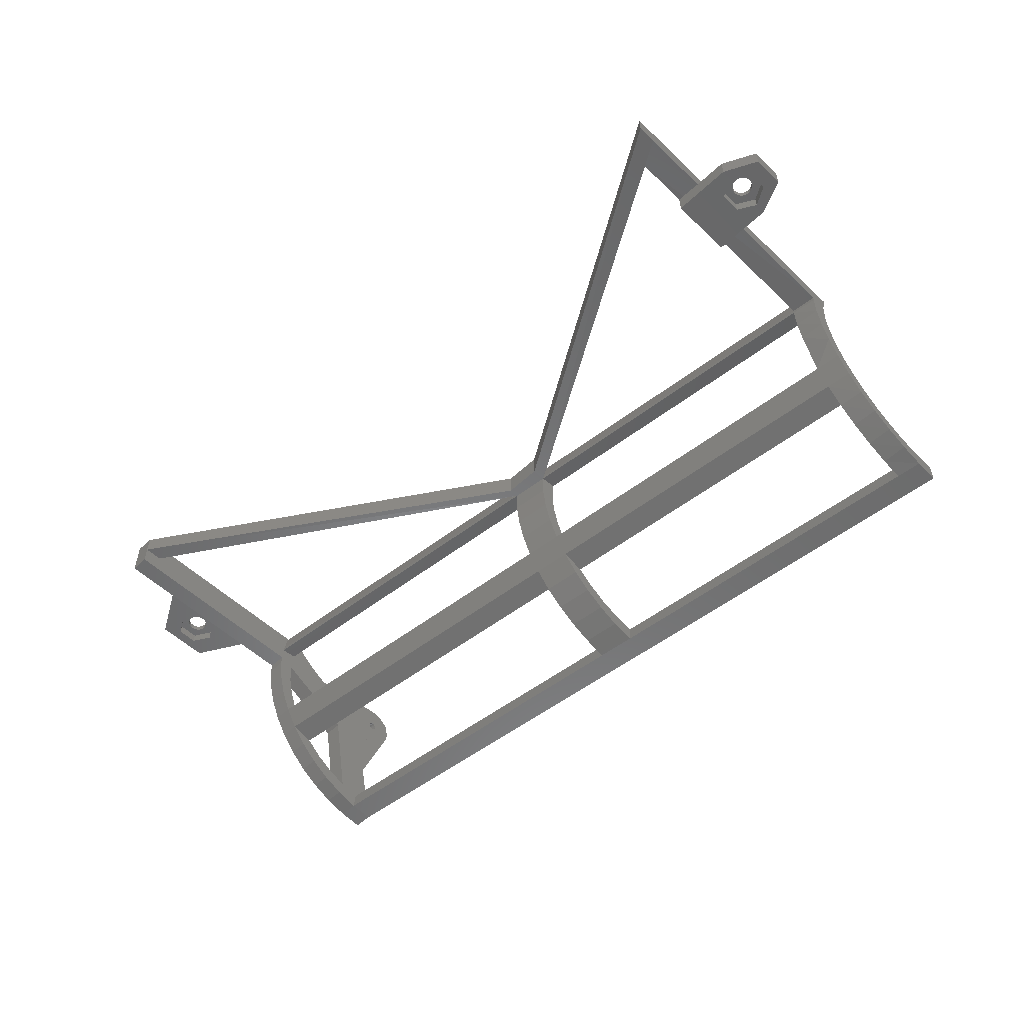
<metadata>
{"format":"stl","ext":"stl","renderer":"f3d","projection":"perspective","resolution":1024,"background":"white","views":[{"elev":-54.1,"azim":44.9,"up":"+Z"}]}
</metadata>
<code>
# stl→obj: 424 verts, 886 faces
v -92 61.42 70.93
v -95 61.15 69.95
v -95 61.42 70.93
v -92 59.1 75.08
v -95 59.97 74.56
v -95 59.1 75.08
v -92 56.63 56.09
v -92 57.11 54.05
v -95 57.06 54.03
v -92 61.43 71.95
v -95 44.42 73.94
v -92 57.09 75.37
v -95 57.09 75.37
v -92 44.53 73.94
v -95 56.55 56.05
v -92 58.11 75.36
v -95 58.11 75.36
v -100.9 19.11 74.29
v -99.68 17.9 74.28
v -99.73 17.49 74.28
v -99.52 18.29 74.27
v -98.12 20.72 74.26
v -99.26 18.62 74.27
v -98.93 18.88 74.27
v -98.54 19.04 74.26
v -98.13 19.09 74.26
v -97.72 19.04 74.25
v -95.33 19.1 74.22
v -97.33 18.88 74.25
v -97 18.62 74.24
v -96.74 18.29 74.24
v -96.58 17.9 74.24
v -96.53 17.49 74.24
v -95.33 15.87 74.22
v -98.14 14.26 74.26
v -100.9 15.88 74.29
v -99.52 16.69 74.27
v -99.68 17.08 74.28
v -99.26 16.36 74.27
v -98.93 16.11 74.27
v -98.54 15.95 74.26
v -98.13 15.89 74.26
v -97.72 15.95 74.25
v -97.33 16.11 74.25
v -97 16.36 74.24
v -96.74 16.69 74.24
v -96.58 17.08 74.24
v -98.12 19.09 75.31
v -98.53 19.04 75.26
v -102.6 21.9 72.79
v -95 26.13 75.69
v -95 26.13 72.69
v -102.6 21.9 74.77
v -98.53 15.95 75.26
v -98.92 16.11 75.21
v -95 60.68 73.83
v -92 60.99 73.83
v -95 61.18 72.94
v 35.55 26.86 75.69
v 40.67 24.42 72.69
v 35.55 26.86 72.69
v 40.67 24.42 75.69
v -92 59.97 74.56
v -92 61.15 69.95
v 36.93 22.66 75.69
v 37.09 22.27 74.69
v 37.09 22.27 75.69
v 36.93 22.66 74.69
v 30.42 58.41 53.71
v 26.44 61.01 52.21
v 26.44 58.41 53.71
v 30.42 61.01 52.21
v -95 36.51 68.26
v -95 35.4 63.68
v -95 34.33 67.3
v -95 37.32 64.88
v -92 42.82 56.15
v -95 45.51 53.94
v -95 42.82 56.14
v -92 45.51 53.95
v -95 51.76 50.98
v -95 54.87 47.54
v -95 51.21 48.46
v -95 55.16 50.29
v -92 45.91 53.71
v -95 48.51 52.21
v -95 45.91 53.71
v -92 48.51 52.21
v 26.44 51.17 57.1
v 26.44 53.79 54.26
v 30.42 54.09 54.29
v -99.25 16.36 75.17
v 30.42 63.71 48.47
v 26.44 63.71 48.46
v 30.42 67.37 47.54
v 30.42 49.49 60.25
v 30.42 49.83 64.88
v 30.42 47.9 63.68
v 30.42 51.18 61.69
v 30.42 53.02 58.75
v 26.44 49.09 60.25
v 30.42 51.57 57.1
v -27.79 45.63 57.1
v -27.79 43.55 60.25
v -92 37.33 64.88
v -92 36.51 68.26
v 30.42 55.32 56.15
v 26.44 52.62 58.75
v -97.7 15.95 75.36
v -98.12 15.89 75.31
v -92 41.04 56.6
v -92 41.59 54.29
v -33.79 42.45 68.26
v -27.79 43.88 64.88
v -33.79 43.27 64.88
v -27.79 43.06 68.26
v 30.42 71.13 47.16
v -27.79 61.43 47.54
v -27.79 65.19 47.16
v 26.47 66.97 47.54
v 30.42 46.31 71.04
v 26.44 46.04 71.02
v 30.42 46.83 67.3
v 26.44 50.97 61.7
v -92 54.87 47.54
v -92 51.21 48.47
v -92 35.4 63.68
v -92 34.33 67.3
v 26.44 47.9 63.68
v 26.44 48.87 68.23
v 26.44 49.82 64.88
v 26.44 48.47 71.7
v -33.79 39.79 74.81
v -92 0.1093 75.69
v -92 3.109 75.69
v -33.79 44.62 61.69
v -27.79 47.08 58.75
v -33.79 46.47 58.75
v -27.79 45.23 61.69
v -27.79 54.29 49.92
v -33.79 50.44 51.88
v -33.79 53.67 49.92
v -27.79 51.06 51.88
v 30.42 49.01 68.26
v 26.44 54.92 56.15
v 26.44 56.8 51.84
v 26.44 58.01 53.94
v 26.44 60.13 49.9
v 26.44 64.26 50.98
v -33.79 48.77 56.15
v -33.79 47.54 54.29
v -33.79 45.02 57.1
v -33.79 51.45 53.95
v -33.79 51.86 53.71
v -33.79 54.46 52.21
v -33.79 57.16 48.47
v -33.79 57.7 50.98
v -33.79 60.82 47.54
v 36.35 23.25 75.69
v 35.96 23.41 74.69
v 36.35 23.25 74.69
v 35.96 23.41 75.69
v 36.35 20.47 75.69
v 36.68 20.73 74.69
v 36.35 20.47 74.69
v 36.68 20.73 75.69
v -96.73 18.29 75.48
v -96.57 17.9 75.5
v -92 44.09 52.22
v 30.42 48.75 71.72
v -27.79 48.15 54.29
v -95 47.73 49.92
v -95 33.82 72.69
v -95 36.24 71.72
v -95 33.81 71.04
v -95 33.84 74.81
v -95 36.54 75.18
v -33.79 40.28 67.3
v -33.79 39.75 71.04
v -33.79 42.49 75.18
v -33.79 41.35 63.68
v -33.79 42.19 71.72
v -33.79 42.94 60.25
v -92 33.81 71.04
v -92 33.83 72.69
v 26.44 46.7 67.28
v -33.79 61.11 50.29
v -95 36.99 60.25
v -95 38.67 61.68
v -27.79 42.8 71.72
v -27.79 41.96 63.68
v -27.79 40.89 67.3
v -27.79 40.4 74.81
v -27.79 40.37 71.04
v -27.79 43.1 75.18
v -96.51 17.49 75.51
v -95 33.98 75.69
v -95 40.52 58.74
v -92 40.52 58.75
v -27.79 49.38 56.15
v -27.79 52.06 53.95
v -92 36.99 60.25
v -27.79 57.77 48.47
v -27.79 55.07 52.21
v -27.79 52.47 53.71
v -102.6 13.43 72.79
v -102.6 13.43 74.77
v -95.35 15.87 72.7
v -95.35 19.1 72.7
v -92 40.64 56.7
v -92 39.07 57.1
v 30.42 49.04 75.18
v 26.44 48.64 75.18
v 30.42 46.34 74.81
v 30.42 47.11 78.69
v 30.42 46.48 75.69
v 30.42 49.17 75.69
v 30.42 50.11 78.69
v -33.79 38.17 78.69
v -92 3.109 78.69
v -92 0.1093 78.69
v -33.79 40.55 78.69
v 30.42 3.109 75.69
v 30.42 6.109 75.69
v -27.79 38.17 78.69
v -27.79 41.17 78.69
v 30.42 67.66 50.29
v 26.44 67.26 50.29
v 30.42 64.26 50.98
v 30.42 57 51.88
v 30.42 58.01 53.95
v 30.42 60.23 49.92
v -92 36.67 75.69
v -92 36.54 75.18
v 26.44 48.78 75.69
v -95 44.5 51.87
v -95 44.09 52.21
v -92 44.5 51.88
v -92 3.109 72.69
v -92 0.1093 72.69
v 30.42 6.109 78.69
v 26.44 46.7 78.69
v 26.44 8.506 78.69
v 26.44 49.7 78.69
v -95 37.61 78.69
v -95 0.1093 78.69
v -92 37.61 78.69
v -92 34.61 78.69
v -92 47.73 49.92
v -95 41.59 54.28
v -92 58.63 47.16
v -95 58.63 47.16
v -92 33.98 75.69
v -96.57 17.08 75.5
v -101 15.88 72.77
v -98.16 14.26 72.73
v -95 58.63 50.16
v -92 58.63 50.16
v 26.44 45.94 74.81
v -33.79 38.17 74.85
v -27.79 61.72 50.29
v 30.42 3.109 78.69
v -95 39.08 57.11
v 30.42 16.86 75.69
v 30.42 26.86 75.69
v -96.73 16.69 75.48
v -96.98 16.36 75.45
v 26.44 26.86 75.8
v 26.44 26.86 72.69
v 28.36 26.86 75.8
v -97.32 16.11 75.41
v -95 0.1093 75.69
v -98.92 18.88 75.21
v -99.25 18.62 75.17
v -27.74 40.54 75.69
v 26.44 8.506 75.9
v -27.79 38.17 74.87
v 26.44 46.12 74.84
v -96.98 18.62 75.45
v -97.32 18.88 75.41
v 26.44 46.08 75.69
v 40.67 19.42 75.69
v 35.55 16.86 72.69
v 40.67 19.42 72.69
v 35.55 16.86 75.69
v -92 33.84 74.81
v 34 21.44 75.69
v 33.94 21.86 75.69
v 34.16 21.06 75.69
v 34.41 20.73 75.69
v 34.75 20.47 75.69
v 35.13 20.31 75.69
v 35.55 20.26 75.69
v 35.96 20.31 75.69
v 36.93 21.06 75.69
v 37.09 21.44 75.69
v 37.15 21.86 75.69
v 34 22.27 75.69
v 34.16 22.66 75.69
v 34.41 22.99 75.69
v 34.75 23.25 75.69
v 35.13 23.41 75.69
v 35.55 23.46 75.69
v 36.68 22.99 75.69
v 36.93 21.06 74.69
v 37.09 21.44 74.69
v -98.14 20.72 72.73
v -100.9 19.11 72.77
v -99.72 17.49 75.12
v -99.66 17.9 75.12
v 27.31 16.86 75.85
v 26.44 16.86 75.85
v 30.42 71.13 50.16
v -95 0.1093 72.69
v -99.66 17.08 75.12
v 25.04 54.77 56.15
v 37.15 21.86 74.69
v -95 9.198 72.69
v -95 3.109 72.69
v -99.5 18.29 75.14
v 36.68 22.99 74.69
v -97.7 19.04 75.36
v 34.75 23.25 74.69
v 35.13 23.41 74.69
v 34.41 22.99 74.69
v 35.55 23.46 74.69
v -92 57.09 70.9
v -95 57.26 70.8
v -95 57.09 70.9
v -92 57.26 70.8
v -95 57.45 70.75
v -92 57.45 70.75
v -95 57.64 70.74
v -92 57.64 70.75
v -95 57.83 70.79
v -92 57.83 70.79
v -92 58 70.89
v -95 58 70.89
v -92 58.14 71.03
v -95 58.14 71.03
v -95 58.24 71.19
v -92 58.24 71.19
v -95 58.3 71.38
v -92 58.3 71.38
v -95 58.3 71.58
v -92 58.3 71.58
v -95 58.25 71.77
v -92 58.25 71.77
v -95 58.15 71.94
v -92 58.15 71.94
v -95 58.02 72.08
v -92 58.02 72.08
v -92 57.85 72.18
v -95 57.85 72.18
v -92 57.66 72.23
v -95 57.66 72.23
v -92 57.47 72.23
v -95 57.47 72.23
v -92 57.28 72.19
v -95 57.28 72.19
v -95 57.1 72.09
v -92 57.1 72.09
v -95 56.96 71.95
v -92 56.96 71.95
v -92 56.86 71.79
v -95 56.86 71.78
v -92 56.81 71.6
v -95 56.81 71.6
v -92 56.81 71.4
v -95 56.81 71.4
v -92 56.86 71.21
v -95 56.86 71.21
v -92 56.95 71.04
v -95 56.95 71.04
v 34.16 22.66 74.69
v 34 22.27 74.69
v 33.94 21.86 74.69
v 35.13 20.31 74.69
v 34.75 20.47 74.69
v 34 21.44 74.69
v 34.16 21.06 74.69
v 34.41 20.73 74.69
v 35.55 20.26 74.69
v 35.96 20.31 74.69
v -33.86 39.92 75.69
v 38.35 23.48 74.69
v 35.55 25.09 72.69
v 38.35 23.48 72.69
v 35.55 25.09 74.69
v 32.75 23.48 72.69
v 32.75 23.48 74.69
v 32.75 20.24 74.69
v 32.75 20.24 72.69
v 35.55 18.63 72.69
v 35.55 18.63 74.69
v 38.35 20.24 74.69
v 38.35 21.86 74.69
v 38.35 20.24 72.69
v -95 36.67 75.69
v 38.35 21.86 72.69
v -27.79 58.32 50.98
v -33.79 64.57 47.16
v -92 51.76 50.98
v -92 36.25 71.72
v -92 38.68 61.69
v -99.5 16.69 75.14
v -92 55.16 50.29
v -95 9.198 75.69
v 26.44 16.86 72.69
v -92 57.78 52.07
v -95 57.75 52.05
v -95 3.109 75.69
v -95 61.43 71.95
v -92 61.18 72.94
v -95 56.24 58.12
v -92 56.34 58.16
v -92 49.12 65.18
v -95 49.12 65.18
v -95 42.54 74.87
v -92 42.63 74.87
v -95 40.77 75.98
v -92 40.83 75.97
v -92 39.15 77.25
v -95 39.12 77.25
f 1 2 3
f 4 5 6
f 7 8 9
f 10 1 3
f 11 12 13
f 12 11 14
f 7 9 15
f 16 17 12
f 18 19 20
f 19 18 21
f 21 18 22
f 21 22 23
f 23 22 24
f 24 22 25
f 25 22 26
f 26 22 27
f 27 22 28
f 27 28 29
f 29 28 30
f 30 28 31
f 31 28 32
f 32 28 33
f 33 28 34
f 18 35 36
f 35 18 37
f 37 18 38
f 38 18 20
f 35 37 39
f 35 39 40
f 35 40 41
f 35 41 42
f 35 42 34
f 34 42 43
f 34 43 44
f 34 44 45
f 34 45 46
f 34 46 47
f 34 47 33
f 48 25 26
f 25 48 49
f 50 51 52
f 51 50 53
f 40 54 41
f 54 40 55
f 56 57 58
f 59 60 61
f 60 59 62
f 63 56 5
f 1 64 2
f 65 66 67
f 66 65 68
f 69 70 71
f 70 69 72
f 73 74 75
f 74 73 76
f 77 78 79
f 78 77 80
f 81 82 83
f 82 81 84
f 85 86 87
f 86 85 88
f 80 87 78
f 87 80 85
f 89 90 91
f 39 55 40
f 55 39 92
f 93 94 95
f 96 97 98
f 97 96 99
f 99 96 100
f 96 101 102
f 102 103 89
f 103 102 104
f 104 102 101
f 73 105 76
f 105 73 106
f 100 107 108
f 42 109 43
f 109 42 110
f 77 111 112
f 113 114 115
f 114 113 116
f 117 118 119
f 118 117 120
f 120 117 95
f 121 122 123
f 97 99 124
f 125 83 82
f 83 125 126
f 127 75 74
f 75 127 128
f 129 130 131
f 130 129 132
f 99 100 108
f 131 101 129
f 101 131 124
f 101 124 108
f 133 134 135
f 136 137 138
f 137 136 139
f 124 99 108
f 140 141 142
f 141 140 143
f 144 97 130
f 145 90 89
f 90 145 146
f 146 145 147
f 146 147 148
f 148 147 71
f 148 71 70
f 148 70 94
f 94 70 149
f 150 151 152
f 151 150 141
f 141 150 153
f 141 153 142
f 142 153 154
f 142 154 155
f 142 155 156
f 156 155 157
f 156 157 158
f 159 160 161
f 160 159 162
f 163 164 165
f 164 163 166
f 167 32 168
f 32 167 31
f 169 77 112
f 77 169 80
f 170 144 132
f 103 151 171
f 151 103 152
f 86 83 172
f 83 86 81
f 173 174 175
f 174 173 176
f 174 176 177
f 133 178 179
f 178 133 180
f 178 180 181
f 181 180 182
f 182 183 181
f 183 182 113
f 183 113 115
f 183 115 136
f 183 136 138
f 184 173 175
f 173 184 185
f 122 186 123
f 187 158 157
f 101 137 104
f 137 101 108
f 76 188 74
f 188 76 189
f 104 190 191
f 190 104 116
f 116 104 114
f 114 104 139
f 139 104 137
f 192 193 194
f 193 192 195
f 195 192 191
f 195 191 190
f 168 33 196
f 33 168 32
f 197 52 51
f 52 197 176
f 52 176 173
f 198 77 79
f 77 198 199
f 200 153 150
f 153 200 201
f 202 138 199
f 138 202 183
f 98 129 101
f 156 140 142
f 140 156 203
f 154 204 155
f 204 154 205
f 53 206 207
f 206 53 50
f 28 208 34
f 208 28 209
f 112 210 211
f 186 129 98
f 212 170 213
f 98 144 170
f 144 98 97
f 123 214 121
f 214 123 212
f 212 123 98
f 212 98 170
f 212 215 216
f 215 212 217
f 215 217 218
f 182 116 113
f 116 182 190
f 219 220 221
f 220 219 222
f 223 193 224
f 225 222 219
f 222 225 226
f 227 228 149
f 227 149 229
f 91 107 102
f 107 91 230
f 107 230 231
f 231 230 232
f 231 232 69
f 69 232 72
f 72 232 93
f 72 93 229
f 72 149 70
f 149 72 229
f 233 180 234
f 180 233 195
f 195 233 213
f 213 233 235
f 236 169 237
f 169 236 238
f 239 134 240
f 134 239 135
f 241 242 243
f 242 241 244
f 244 241 215
f 244 215 218
f 221 245 246
f 245 221 247
f 247 221 220
f 247 220 248
f 247 248 222
f 247 222 244
f 244 222 226
f 244 226 242
f 233 244 235
f 244 233 247
f 232 148 93
f 249 236 172
f 236 249 238
f 231 147 145
f 112 111 210
f 118 156 158
f 156 118 203
f 169 250 237
f 250 169 112
f 251 82 252
f 82 251 125
f 79 237 250
f 237 79 78
f 253 220 135
f 220 253 248
f 196 47 254
f 47 196 33
f 138 200 150
f 200 138 137
f 255 35 256
f 35 255 36
f 257 251 252
f 251 257 258
f 231 145 107
f 91 90 230
f 214 259 121
f 219 134 260
f 134 219 221
f 228 118 120
f 118 228 261
f 98 101 96
f 262 226 225
f 226 262 243
f 243 262 241
f 95 229 93
f 229 95 227
f 123 186 98
f 112 263 250
f 263 112 211
f 264 241 224
f 241 264 215
f 215 264 265
f 215 265 216
f 133 260 134
f 266 45 267
f 45 266 46
f 108 107 145
f 230 90 146
f 268 61 269
f 61 268 265
f 265 268 270
f 59 61 265
f 43 271 44
f 271 43 109
f 238 80 169
f 80 238 249
f 80 249 85
f 85 249 88
f 221 272 134
f 272 221 246
f 273 23 24
f 23 273 274
f 212 216 214
f 213 170 132
f 275 224 193
f 224 275 276
f 276 275 226
f 223 225 277
f 225 223 262
f 97 124 131
f 232 146 148
f 278 122 259
f 122 278 186
f 186 278 213
f 186 213 129
f 279 29 30
f 29 279 280
f 256 34 208
f 34 256 35
f 149 120 94
f 120 149 228
f 259 122 121
f 214 281 259
f 281 214 216
f 282 283 284
f 283 282 285
f 49 24 25
f 24 49 273
f 185 135 239
f 135 185 286
f 135 286 253
f 285 265 264
f 265 285 287
f 265 287 288
f 287 285 289
f 289 285 290
f 290 285 291
f 291 285 292
f 292 285 293
f 293 285 282
f 293 282 294
f 294 282 163
f 163 282 166
f 166 282 295
f 295 282 296
f 296 282 297
f 265 298 59
f 298 265 288
f 59 298 299
f 59 299 300
f 59 300 301
f 59 301 302
f 59 302 303
f 59 303 162
f 59 162 62
f 62 162 159
f 62 159 304
f 62 304 65
f 62 65 67
f 62 67 297
f 62 297 282
f 296 305 295
f 305 296 306
f 231 71 147
f 71 231 69
f 216 265 270
f 130 97 131
f 241 262 223
f 28 307 209
f 307 28 22
f 308 36 255
f 36 308 18
f 19 309 20
f 309 19 310
f 311 276 312
f 313 95 117
f 226 243 276
f 134 314 240
f 314 134 272
f 20 315 38
f 315 20 309
f 44 267 45
f 267 44 271
f 223 277 193
f 316 103 200
f 103 316 89
f 89 316 145
f 133 277 260
f 277 133 193
f 297 306 296
f 306 297 317
f 185 52 173
f 52 185 318
f 318 185 319
f 319 185 239
f 21 310 19
f 310 21 320
f 194 178 192
f 178 194 179
f 107 100 96
f 304 161 321
f 161 304 159
f 95 94 120
f 322 26 27
f 26 322 48
f 302 323 324
f 323 302 301
f 301 325 323
f 325 301 300
f 303 324 326
f 324 303 302
f 162 326 160
f 326 162 303
f 327 328 329
f 328 327 330
f 330 331 328
f 331 330 332
f 332 333 331
f 333 332 334
f 334 335 333
f 335 334 336
f 335 337 338
f 337 335 336
f 338 339 340
f 339 338 337
f 339 341 340
f 341 339 342
f 342 343 341
f 343 342 344
f 344 345 343
f 345 344 346
f 346 347 345
f 347 346 348
f 348 349 347
f 349 348 350
f 350 351 349
f 351 350 352
f 351 353 354
f 353 351 352
f 354 355 356
f 355 354 353
f 356 357 358
f 357 356 355
f 358 359 360
f 359 358 357
f 359 361 360
f 361 359 362
f 362 363 361
f 363 362 364
f 363 365 366
f 365 363 364
f 366 367 368
f 367 366 365
f 368 369 370
f 369 368 367
f 370 371 372
f 371 370 369
f 372 373 374
f 373 372 371
f 374 327 329
f 327 374 373
f 325 299 375
f 299 325 300
f 375 298 376
f 298 375 299
f 376 288 377
f 288 376 298
f 291 378 379
f 378 291 292
f 377 287 380
f 287 377 288
f 380 289 381
f 289 380 287
f 381 290 382
f 290 381 289
f 290 379 382
f 379 290 291
f 281 270 268
f 270 281 216
f 292 383 378
f 383 292 293
f 293 384 383
f 384 293 294
f 107 96 102
f 278 195 213
f 385 248 253
f 248 385 222
f 281 226 275
f 226 281 242
f 277 219 260
f 219 277 225
f 135 385 133
f 385 135 222
f 84 252 82
f 252 84 257
f 386 387 388
f 387 386 389
f 389 390 387
f 390 389 391
f 390 392 393
f 392 390 391
f 392 394 393
f 394 392 395
f 389 392 391
f 392 389 375
f 392 375 376
f 392 376 377
f 375 389 325
f 325 389 323
f 323 389 324
f 324 389 326
f 326 389 386
f 326 386 160
f 160 386 161
f 161 386 321
f 321 386 68
f 68 386 66
f 66 386 317
f 392 381 395
f 381 392 380
f 380 392 377
f 395 381 382
f 395 382 379
f 395 379 378
f 395 378 383
f 395 383 384
f 395 384 396
f 396 384 165
f 396 165 164
f 396 164 305
f 396 305 306
f 396 306 317
f 396 317 386
f 396 386 397
f 395 398 394
f 398 395 396
f 197 177 176
f 177 197 399
f 386 400 397
f 400 386 388
f 191 183 104
f 183 191 181
f 171 200 103
f 200 171 143
f 200 143 201
f 201 143 140
f 201 140 205
f 205 140 204
f 204 140 203
f 204 203 401
f 401 203 118
f 401 118 261
f 126 172 83
f 172 126 249
f 251 119 402
f 119 313 117
f 313 119 251
f 313 251 258
f 402 125 251
f 125 402 158
f 126 88 249
f 88 126 403
f 222 135 220
f 104 152 103
f 152 104 183
f 137 316 200
f 316 137 145
f 145 137 108
f 199 150 77
f 150 199 138
f 244 217 235
f 217 244 218
f 180 190 182
f 190 180 195
f 313 227 95
f 192 181 191
f 181 192 178
f 50 308 206
f 308 50 52
f 206 308 255
f 308 52 307
f 307 52 209
f 255 318 206
f 318 255 256
f 318 256 208
f 318 208 209
f 318 209 52
f 202 404 127
f 404 202 106
f 106 202 105
f 105 202 405
f 128 185 184
f 185 128 286
f 286 128 234
f 234 128 127
f 234 127 404
f 401 187 157
f 187 401 261
f 37 92 39
f 92 37 406
f 187 258 407
f 258 187 313
f 313 187 261
f 313 261 228
f 313 228 227
f 230 146 232
f 76 405 189
f 405 76 105
f 202 263 211
f 263 202 188
f 207 315 309
f 315 207 406
f 406 207 408
f 406 408 92
f 92 408 55
f 55 408 54
f 54 408 110
f 110 408 109
f 109 408 271
f 271 408 267
f 267 408 266
f 266 408 254
f 254 408 196
f 207 51 53
f 51 207 320
f 320 207 310
f 310 207 309
f 51 320 274
f 51 274 273
f 51 273 49
f 51 49 48
f 51 48 322
f 51 322 280
f 51 280 279
f 51 279 167
f 51 167 168
f 51 168 196
f 51 196 408
f 133 253 286
f 253 133 385
f 198 188 189
f 183 211 152
f 211 183 202
f 312 269 409
f 269 312 268
f 279 31 167
f 31 279 30
f 235 212 213
f 212 235 217
f 281 193 259
f 193 281 275
f 93 148 94
f 397 398 396
f 398 397 400
f 198 263 188
f 263 198 250
f 250 198 79
f 239 314 319
f 314 239 240
f 241 223 224
f 78 236 237
f 236 78 172
f 172 78 87
f 172 87 86
f 193 179 194
f 179 193 133
f 150 111 77
f 111 150 210
f 210 150 211
f 211 150 152
f 213 132 129
f 254 46 266
f 46 254 47
f 8 410 411
f 143 151 141
f 151 143 171
f 410 257 84
f 187 125 158
f 125 187 407
f 132 144 130
f 410 257 411
f 180 286 234
f 286 180 133
f 174 106 73
f 106 174 404
f 311 224 276
f 224 311 264
f 38 406 37
f 406 38 315
f 285 409 283
f 409 285 264
f 409 264 312
f 312 264 311
f 22 308 307
f 308 22 18
f 199 405 202
f 402 118 158
f 118 402 119
f 410 258 257
f 60 282 284
f 282 60 62
f 242 276 243
f 276 242 312
f 312 242 268
f 268 242 281
f 115 139 136
f 139 115 114
f 153 205 154
f 205 153 201
f 189 199 198
f 199 189 405
f 61 409 269
f 409 61 390
f 390 61 387
f 387 61 60
f 387 60 388
f 388 60 400
f 400 60 398
f 409 393 283
f 393 409 390
f 283 393 394
f 283 394 398
f 283 398 284
f 284 398 60
f 295 164 166
f 164 295 305
f 102 89 91
f 63 5 4
f 41 110 42
f 110 41 54
f 125 403 126
f 403 125 407
f 294 165 384
f 165 294 163
f 304 68 65
f 68 304 321
f 408 206 318
f 206 408 207
f 278 193 195
f 193 278 259
f 67 317 297
f 317 67 66
f 174 75 175
f 75 174 73
f 128 175 75
f 175 128 184
f 245 272 246
f 272 245 412
f 412 245 408
f 408 245 51
f 51 245 197
f 197 245 399
f 280 27 29
f 27 280 322
f 88 81 86
f 81 88 403
f 202 74 188
f 74 202 127
f 204 157 155
f 157 204 401
f 23 320 21
f 320 23 274
f 10 3 413
f 408 319 412
f 319 408 318
f 412 314 272
f 314 412 319
f 414 10 413
f 64 415 2
f 64 416 415
f 16 6 17
f 414 413 58
f 57 414 58
f 63 57 56
f 417 81 403
f 417 418 81
f 419 14 11
f 14 419 420
f 421 420 419
f 420 421 422
f 245 423 424
f 423 245 247
f 417 174 418
f 417 404 174
f 417 174 418
f 4 6 16
f 416 15 415
f 416 7 15
f 424 422 421
f 422 424 423
f 177 418 174
f 418 177 399
f 418 399 245
f 418 245 424
f 418 424 421
f 418 421 419
f 418 419 11
f 418 11 13
f 418 13 81
f 81 13 84
f 84 13 368
f 84 368 415
f 415 368 370
f 368 13 366
f 366 13 363
f 363 13 361
f 361 13 17
f 361 17 360
f 360 17 358
f 358 17 356
f 356 17 354
f 354 17 351
f 351 17 349
f 349 17 6
f 349 6 347
f 347 6 345
f 415 331 2
f 331 415 328
f 328 415 329
f 329 415 374
f 374 415 372
f 372 415 370
f 2 331 333
f 2 333 335
f 2 335 338
f 2 338 340
f 2 340 341
f 2 341 343
f 2 343 345
f 2 345 6
f 2 6 5
f 2 5 56
f 2 56 58
f 2 58 3
f 3 58 413
f 84 411 257
f 411 84 9
f 9 84 15
f 15 84 415
f 407 7 416
f 7 407 8
f 8 407 410
f 410 407 258
f 416 371 369
f 371 416 373
f 373 416 327
f 327 416 330
f 330 416 332
f 332 416 64
f 332 64 334
f 334 64 336
f 336 64 337
f 337 64 339
f 339 64 342
f 342 64 344
f 344 64 346
f 346 64 4
f 4 64 63
f 63 64 57
f 57 64 414
f 414 64 1
f 414 1 10
f 417 234 404
f 234 417 233
f 233 417 247
f 247 417 423
f 423 417 422
f 422 417 420
f 420 417 14
f 14 417 12
f 12 417 403
f 12 403 407
f 12 407 367
f 367 407 416
f 367 416 369
f 12 367 365
f 12 365 364
f 12 364 362
f 12 362 16
f 16 362 359
f 16 359 357
f 16 357 355
f 16 355 353
f 16 353 352
f 16 352 350
f 16 350 4
f 4 350 348
f 4 348 346
f 8 411 9
f 12 17 13

</code>
